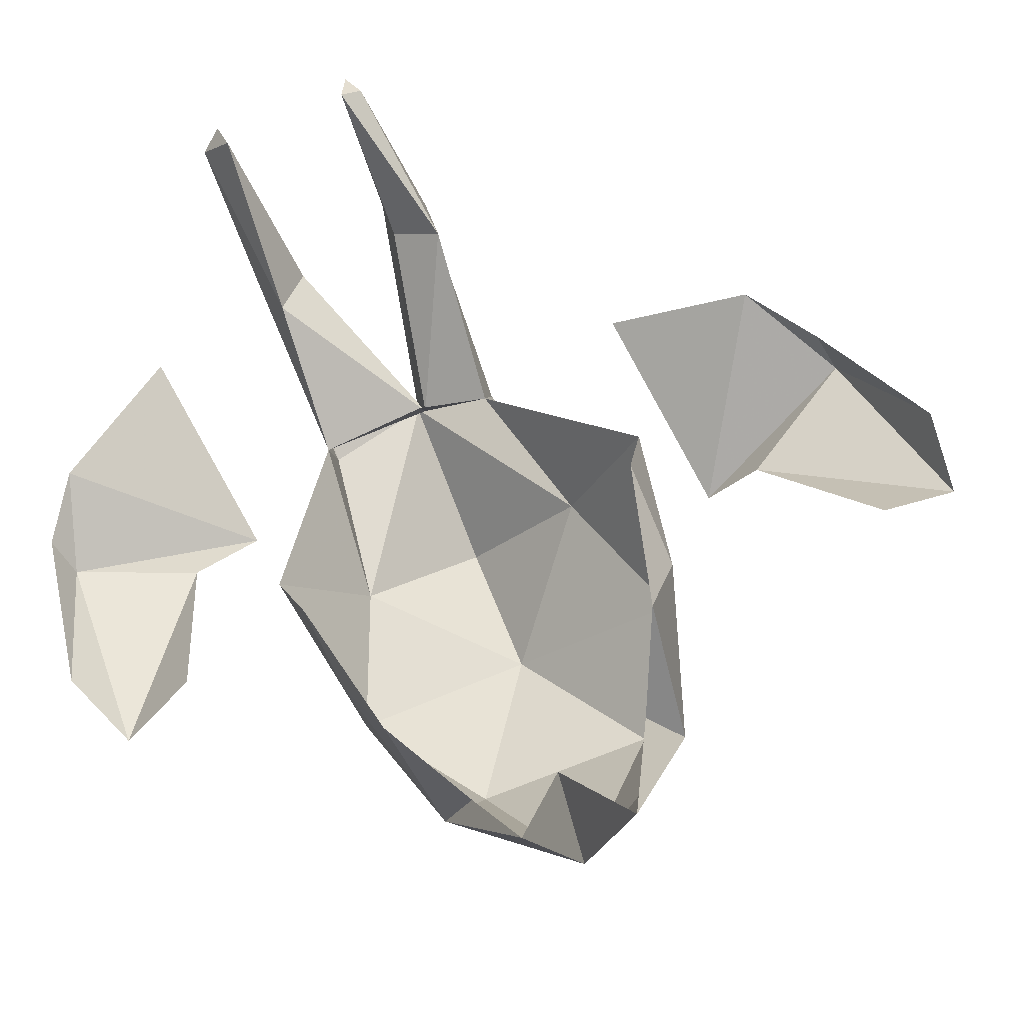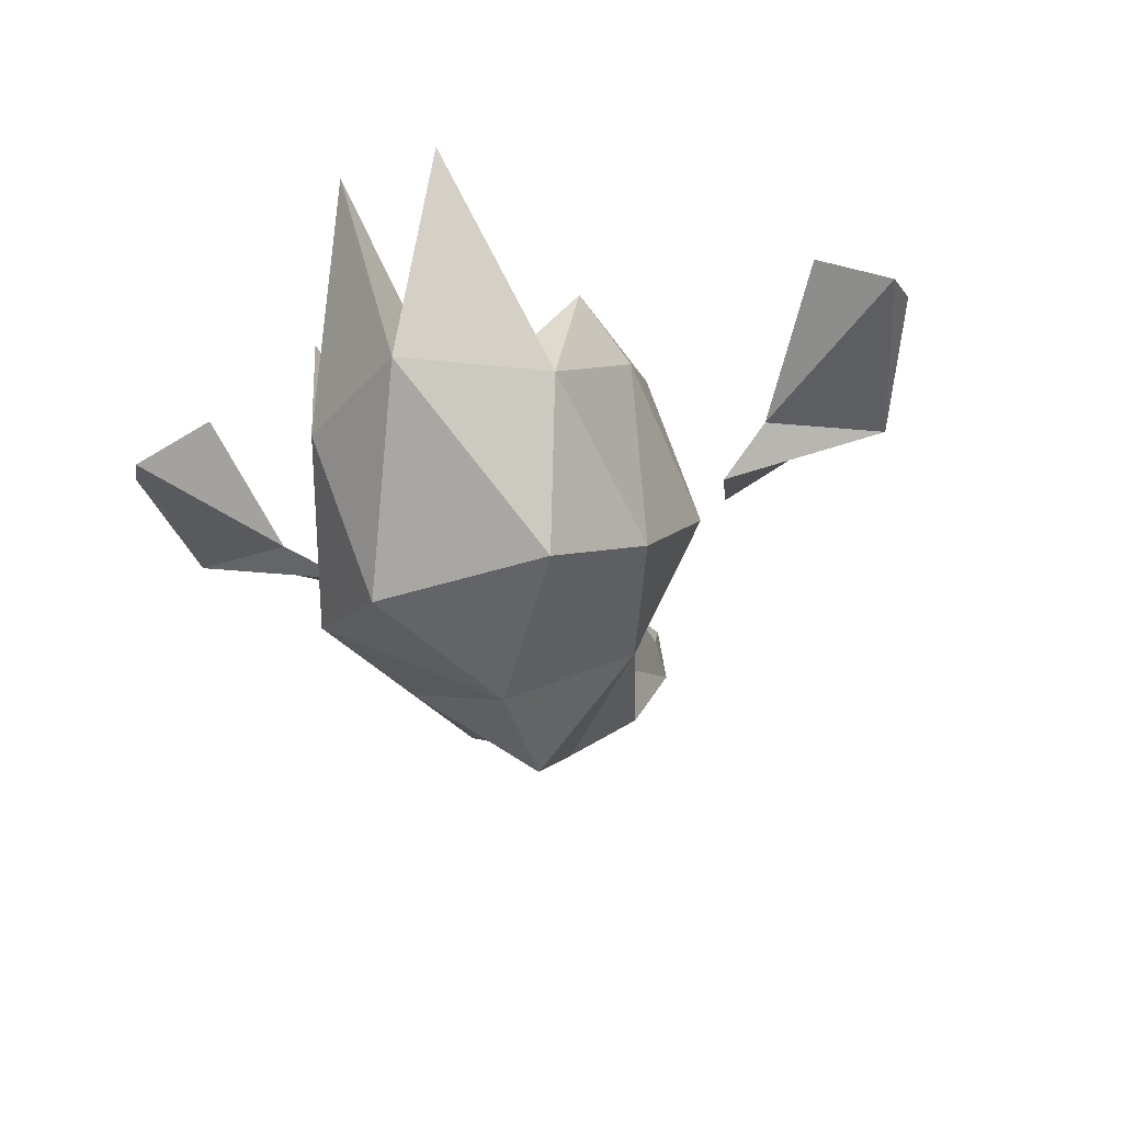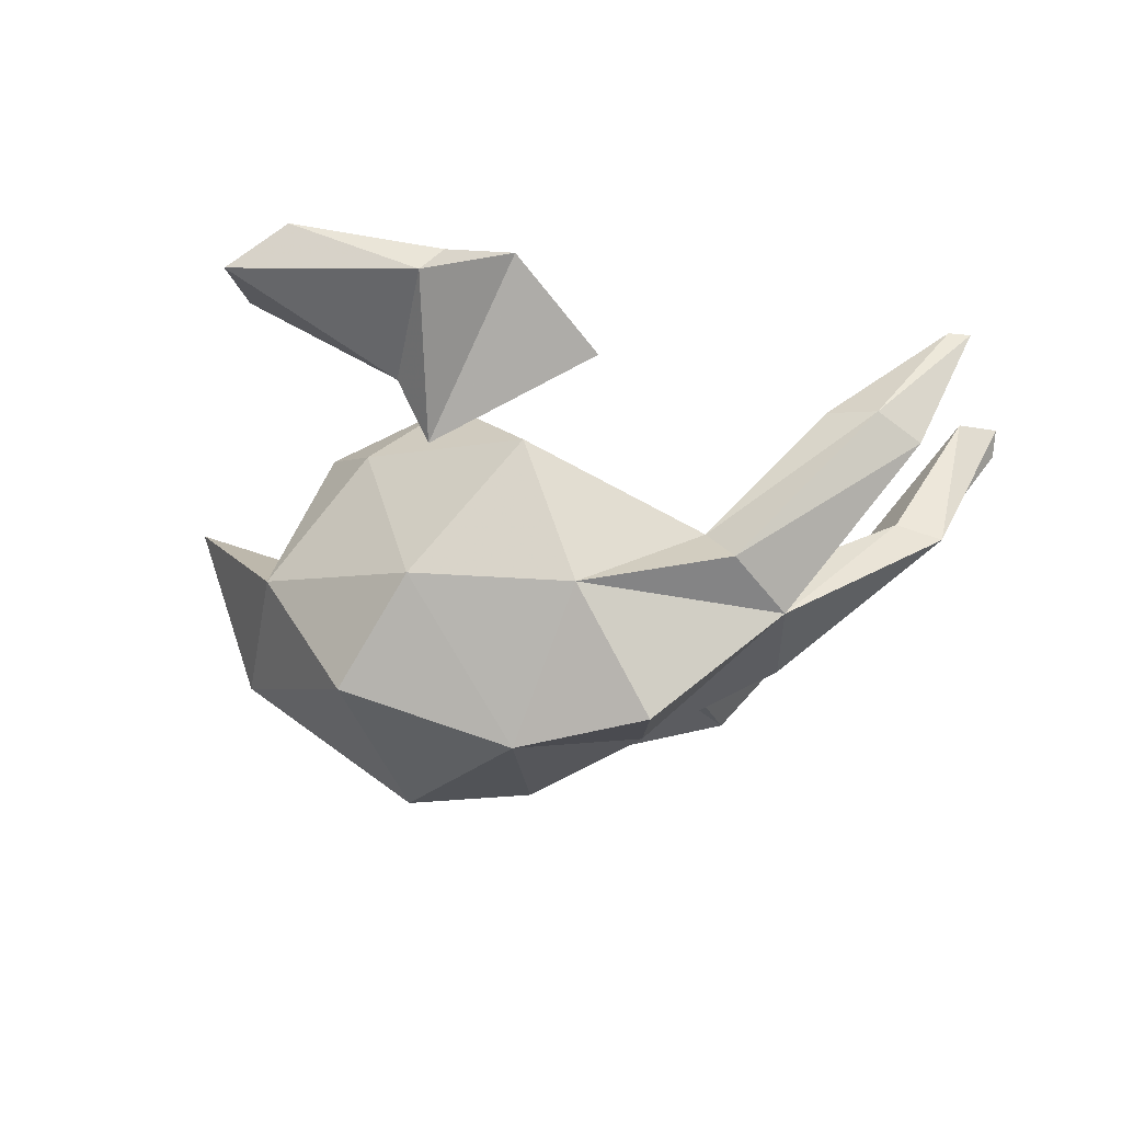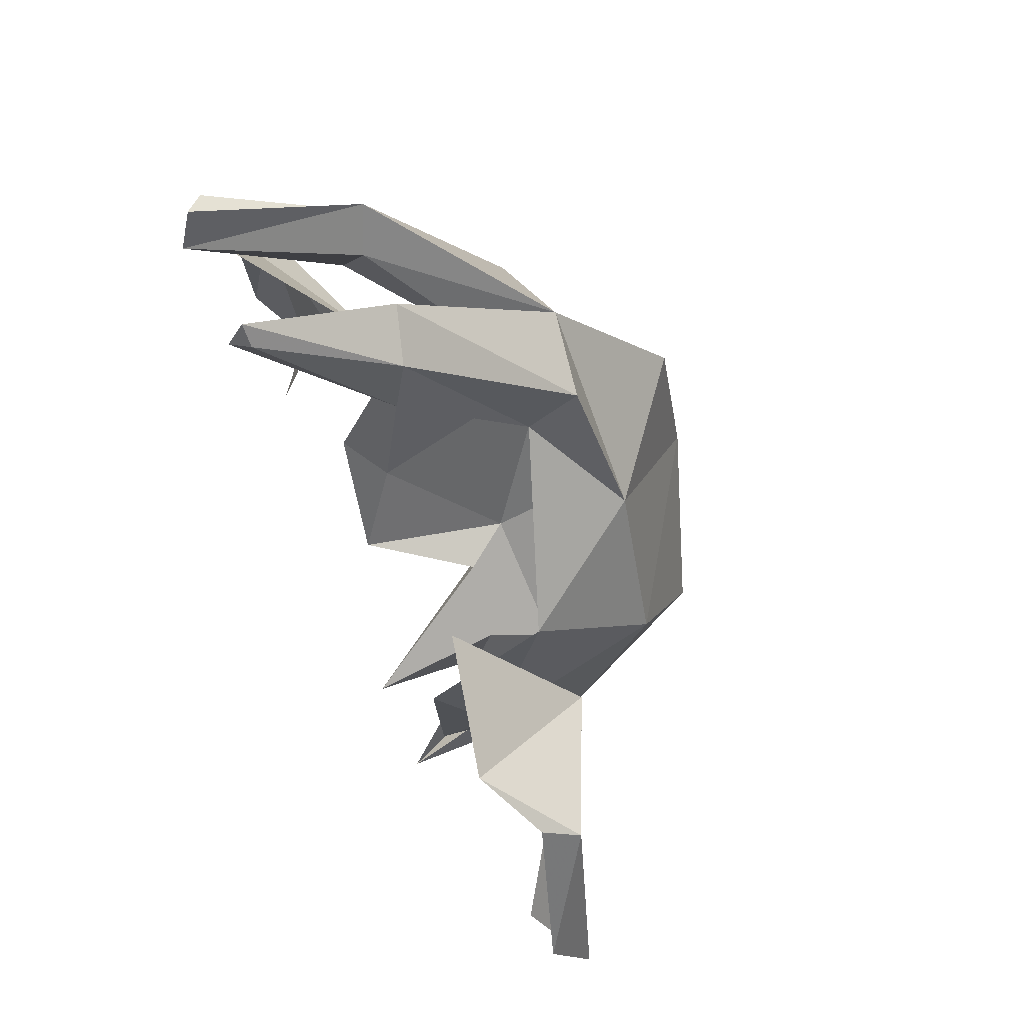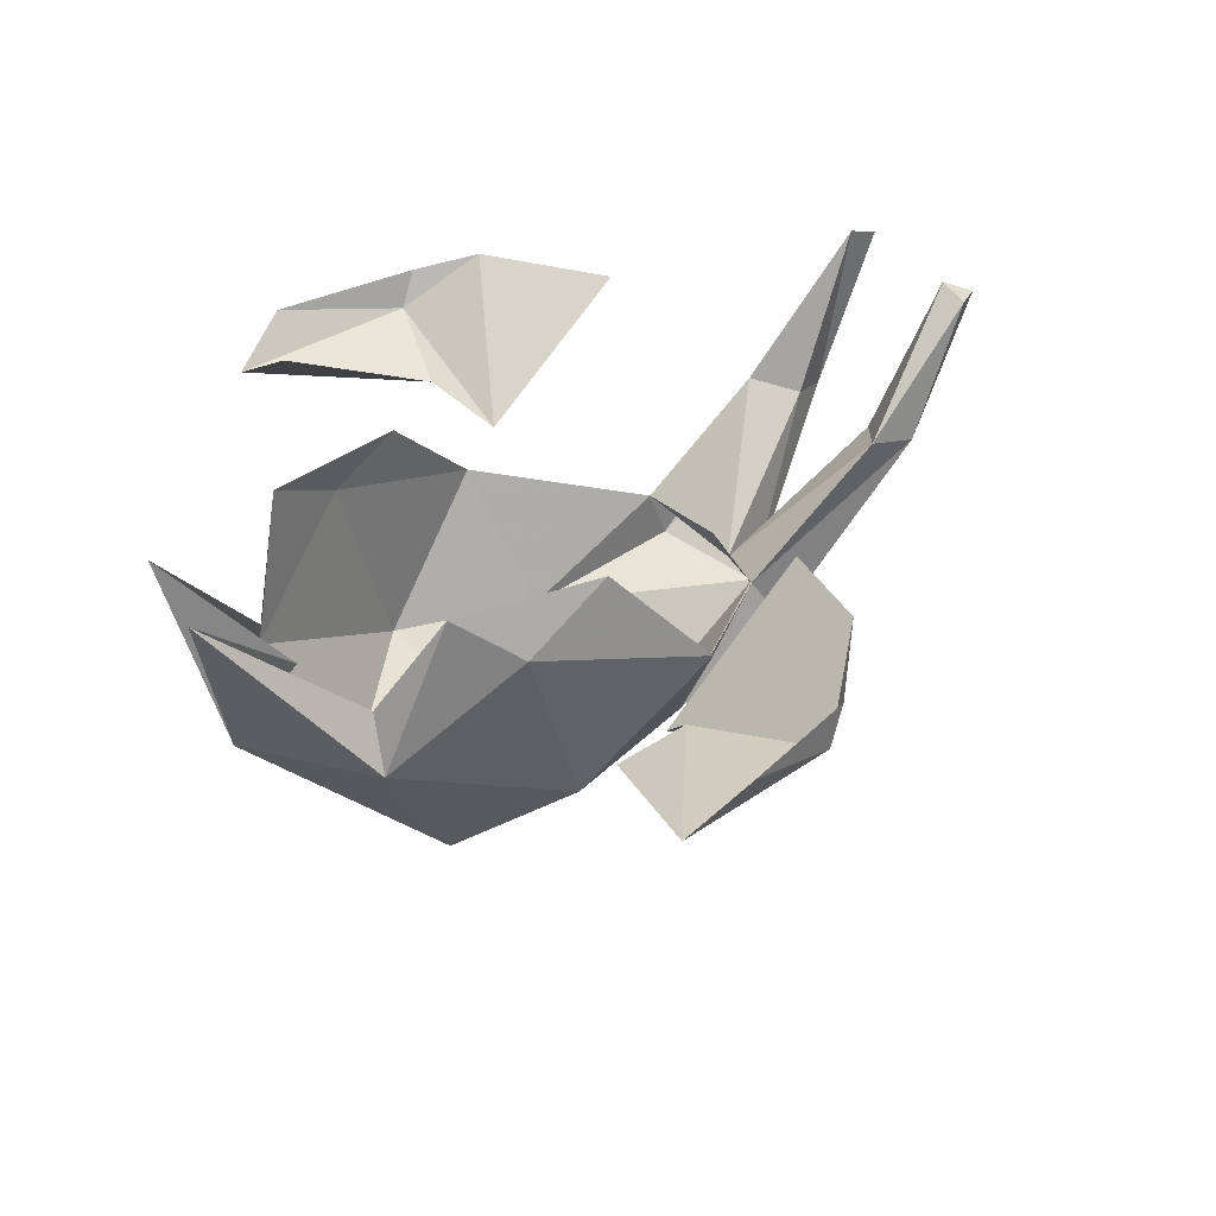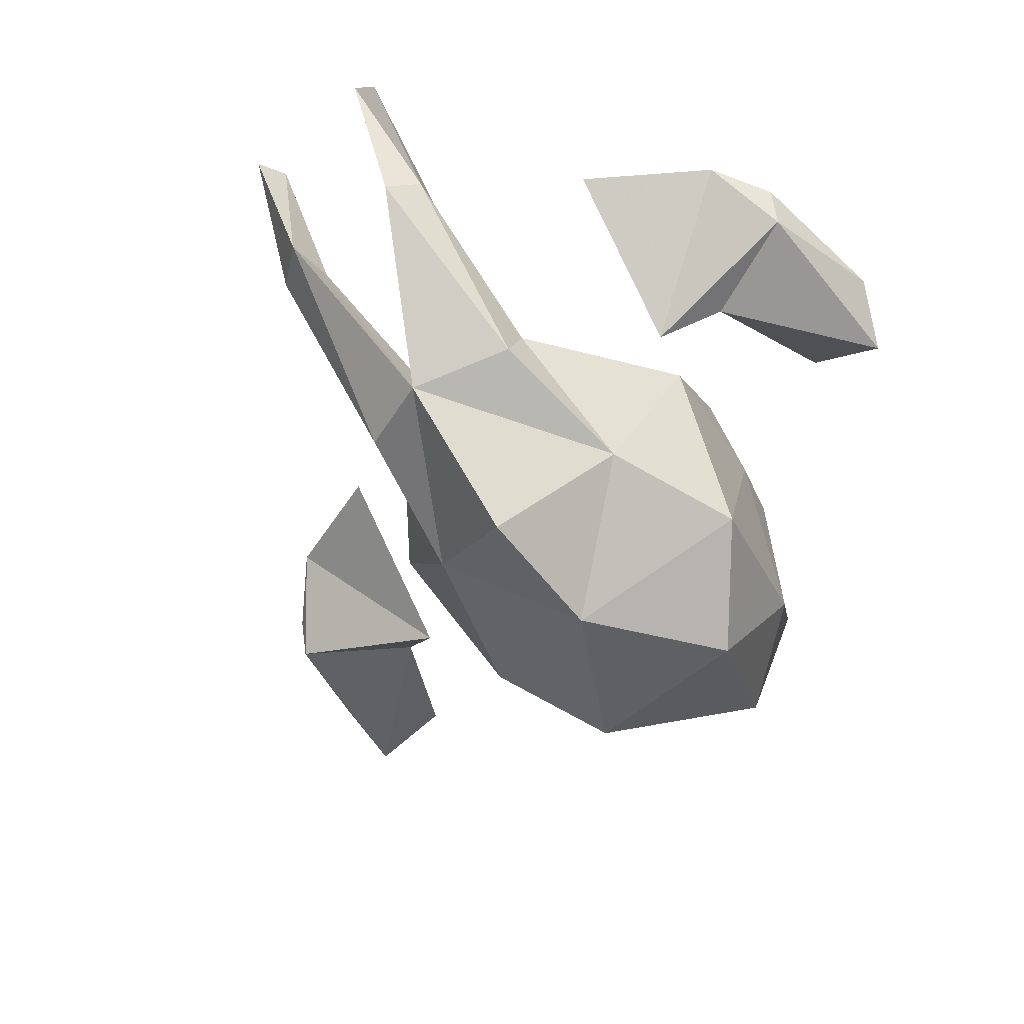
<metadata>
{"format":"obj","ext":"obj","renderer":"f3d","projection":"perspective","resolution":1024,"background":"white","views":[{"elev":-29.1,"azim":-172.3,"up":"+Z"},{"elev":-34.9,"azim":-146.1,"up":"+Y"},{"elev":-43.9,"azim":-51.4,"up":"+Y"},{"elev":76.0,"azim":-115.0,"up":"+Z"},{"elev":39.2,"azim":-107.5,"up":"+Y"},{"elev":-62.4,"azim":58.9,"up":"+Y"}]}
</metadata>
<code>
v 0.08594 -0.04688 0.1094
v 0.1016 0.01562 0.1641
v 0.1172 0 0.1719
v 0.1016 -0.05469 0.1328
v 0.07031 -0.09375 0.05469
v 0.02344 -0.1016 0.07812
v 0.07812 -0.05469 0.1328
v 0.09375 -0.0625 0.1484
v 0.1094 0.007812 0.1797
v 0.07031 -0.1172 0.0625
v 0.05469 -0.1328 -0.007812
v 0.08594 -0.07031 -0.03125
v 0.05469 -0.1328 -0.07812
v 0.04688 -0.03906 -0.1016
v 0.0625 -0.02344 -0.07031
v 0.02344 -0.01562 -0.1328
v 0.007812 -0.08594 -0.1484
v -0.007812 -0.0625 -0.1484
v -0.03906 0.007812 -0.1953
v -0.05469 -0.08594 -0.1719
v -0.04688 -0.05469 -0.1406
v -0.08594 0.007812 -0.1875
v -0.1016 -0.07812 -0.1172
v -0.08594 -0.05469 -0.1172
v -0.09375 -0.007812 -0.08594
v -0.1016 -0.03125 -0.05469
v -0.08594 -0.007812 -0.01562
v -0.08594 -0.0625 0.03125
v -0.09375 -0.1172 -0.03125
v -0.04688 -0.125 0.03125
v -0.007812 -0.09375 0.07812
v -0.007812 -0.1172 0.09375
v 0.01562 -0.04688 0.1641
v 0.007812 -0.03906 0.1406
v 0.02344 -0.08594 0.07031
v 0.03906 0.007812 0.1953
v 0.04688 0.01562 0.1875
v 0.04688 0.007812 0.2031
v 0.03906 -0.05469 0.1719
v 0.03125 -0.04688 0.1484
v 0.03125 -0.125 0.09375
v 0.007812 -0.1719 0.03125
v -0.01562 -0.1719 -0.03125
v 0 -0.1562 -0.1094
v -0.07812 -0.1484 -0.08594
v 0.1094 -0.007812 -0.1094
v 0.1406 -0.03125 -0.125
v 0.1172 -0.03906 -0.03906
v 0.1719 -0.03125 -0.03906
v 0.09375 -0.05469 -0.01562
v 0.1719 -0.007812 0
v 0.1328 -0.007812 0.05469
v -0.1406 -0.04688 0
v -0.2266 -0.02344 -0.03125
v -0.1953 -0.007812 -0.04688
v -0.1797 -0.03906 0.04688
v -0.2188 -0.007812 0
v -0.1719 -0.02344 0.05469
v -0.1406 -0.007812 0.07031
v -0.1172 -0.07031 0
v -0.07812 -0.02344 0.07031
v 0.1641 -0.01562 -0.1016
v 0.1797 -0.01562 -0.03125
f 1 2 3
f 1 3 4
f 1 4 5
f 1 5 6
f 1 6 7
f 1 7 2
f 2 7 8
f 2 8 9
f 2 9 3
f 3 9 4
f 4 9 8
f 4 8 10
f 4 10 5
f 31 32 33
f 31 33 34
f 31 34 6
f 31 6 35
f 35 6 5
f 36 37 34
f 36 34 33
f 36 33 38
f 36 38 37
f 37 38 39
f 37 39 40
f 37 40 34
f 34 40 6
f 6 40 41
f 6 41 7
f 7 41 8
f 8 41 10
f 32 41 39
f 32 39 33
f 33 39 38
f 41 40 39
f 5 10 11
f 5 11 12
f 12 13 14
f 12 14 15
f 15 14 16
f 16 14 17
f 16 17 18
f 18 17 19
f 19 17 20
f 19 20 21
f 21 20 22
f 22 20 23
f 22 23 24
f 24 23 25
f 25 23 26
f 25 26 27
f 27 26 28
f 28 26 29
f 28 30 31
f 31 30 32
f 10 41 11
f 11 41 42
f 11 42 43
f 11 43 13
f 13 43 44
f 13 44 17
f 13 17 14
f 17 44 20
f 20 44 45
f 20 45 23
f 23 45 29
f 23 29 26
f 45 44 43
f 45 43 29
f 29 43 30
f 30 43 42
f 30 42 41
f 30 41 32
f 46 47 48
f 48 47 49
f 48 49 50
f 50 49 51
f 50 51 52
f 53 54 55
f 54 53 56
f 54 56 57
f 57 56 58
f 58 56 59
f 59 56 60
f 59 60 61
f 53 60 56
f 62 63 49
f 62 49 47
f 51 49 63
f 12 11 13
f 28 29 30

</code>
